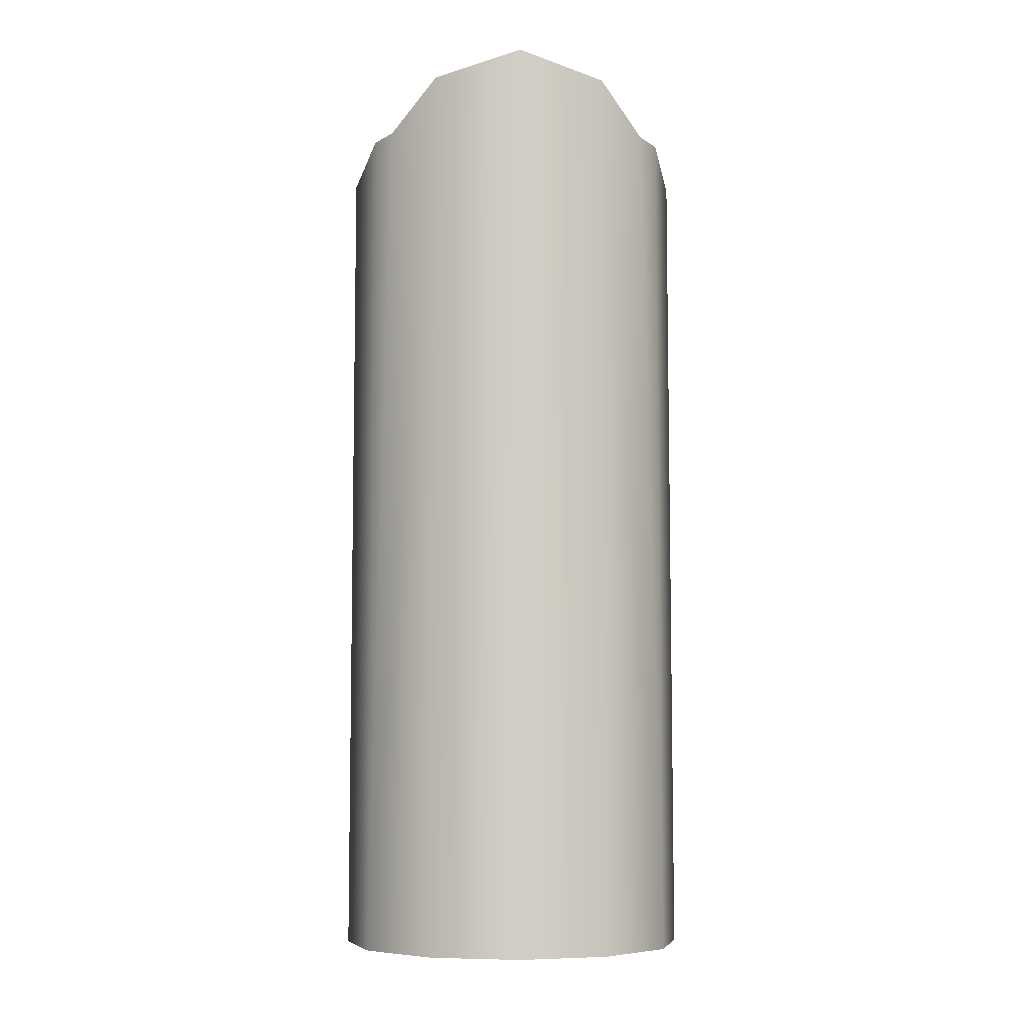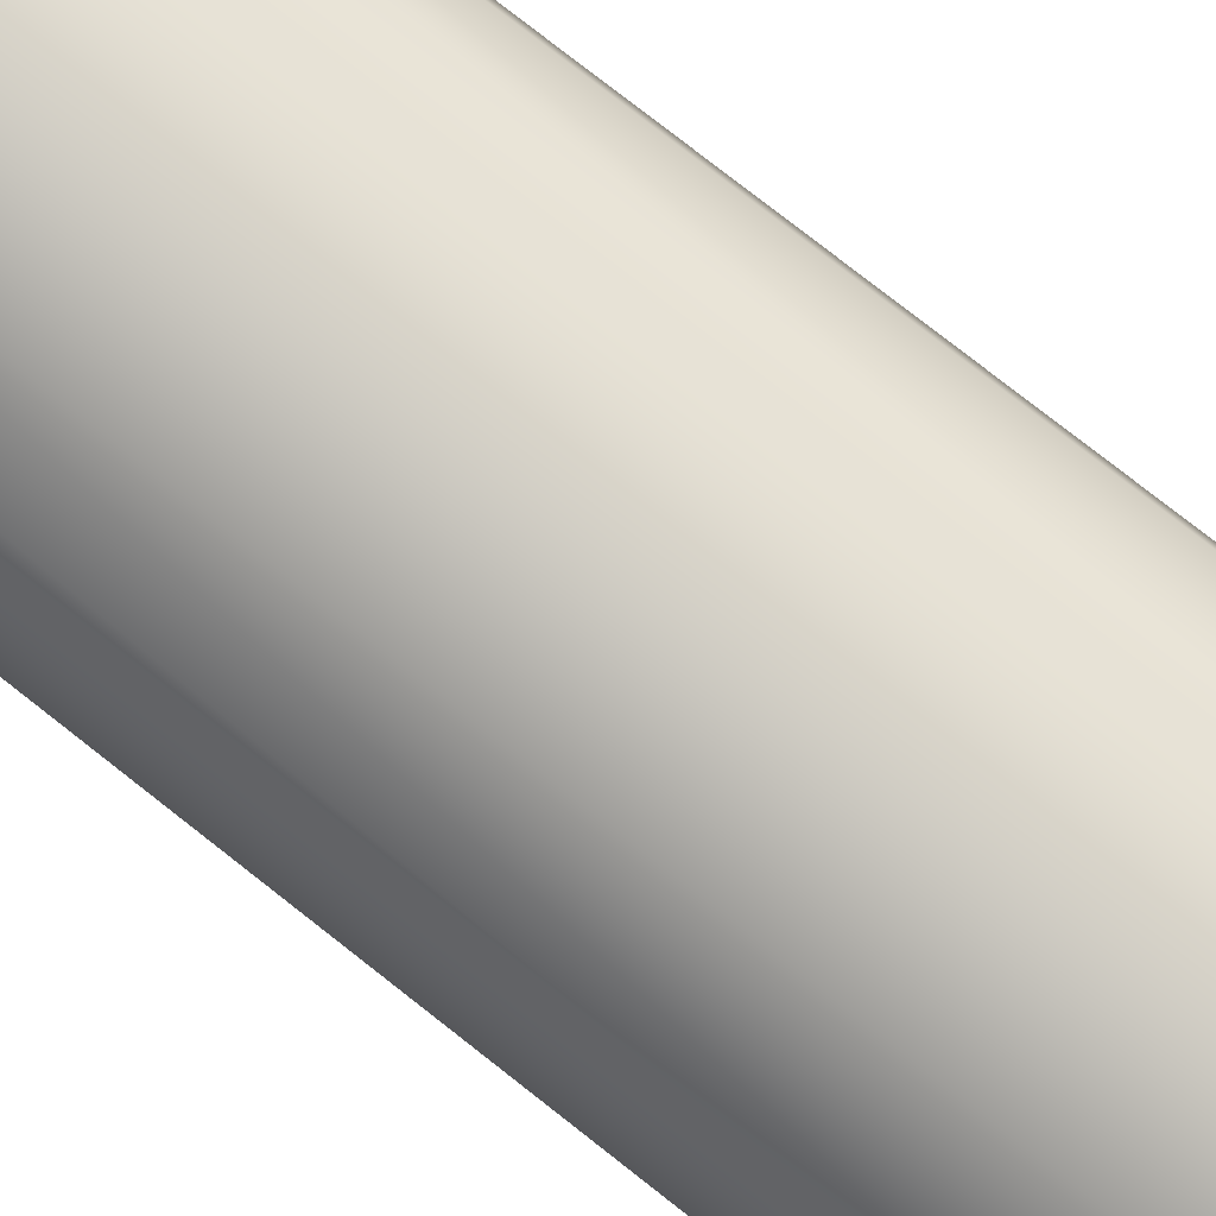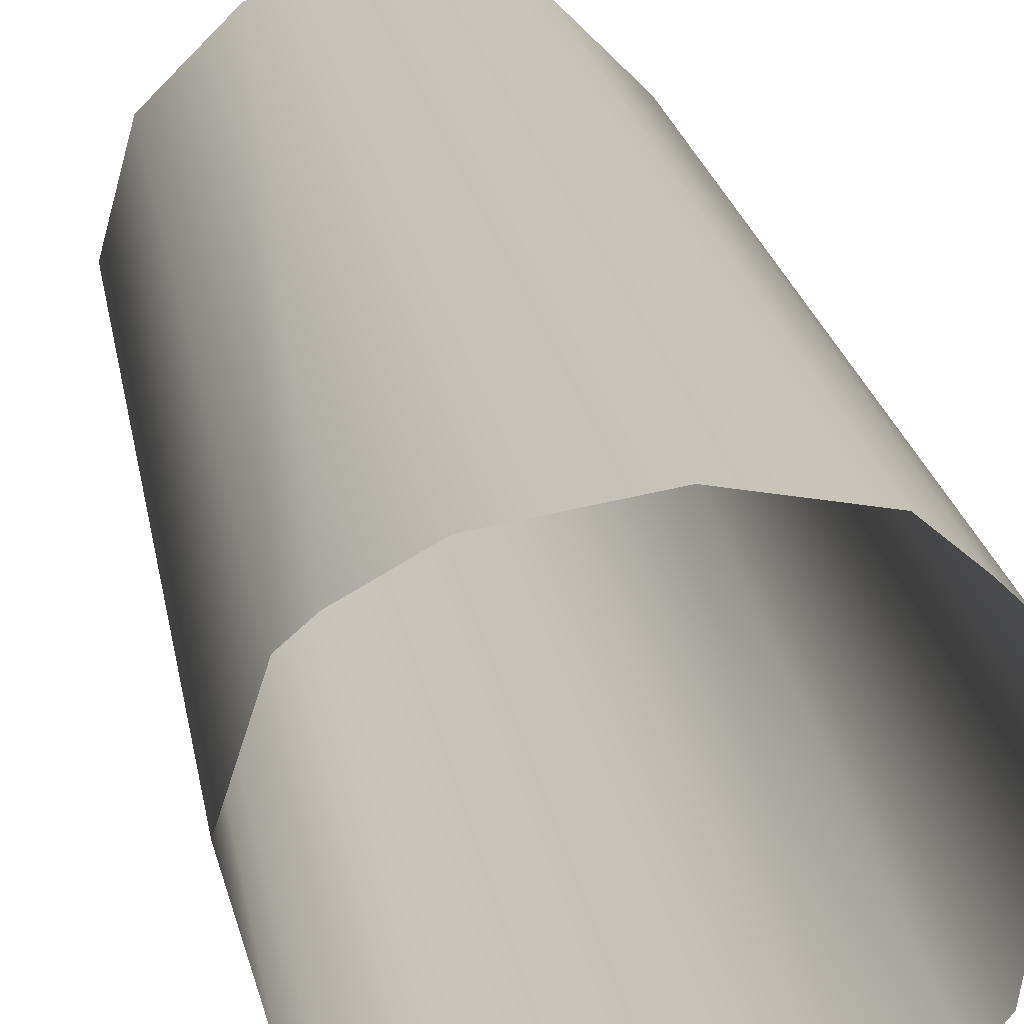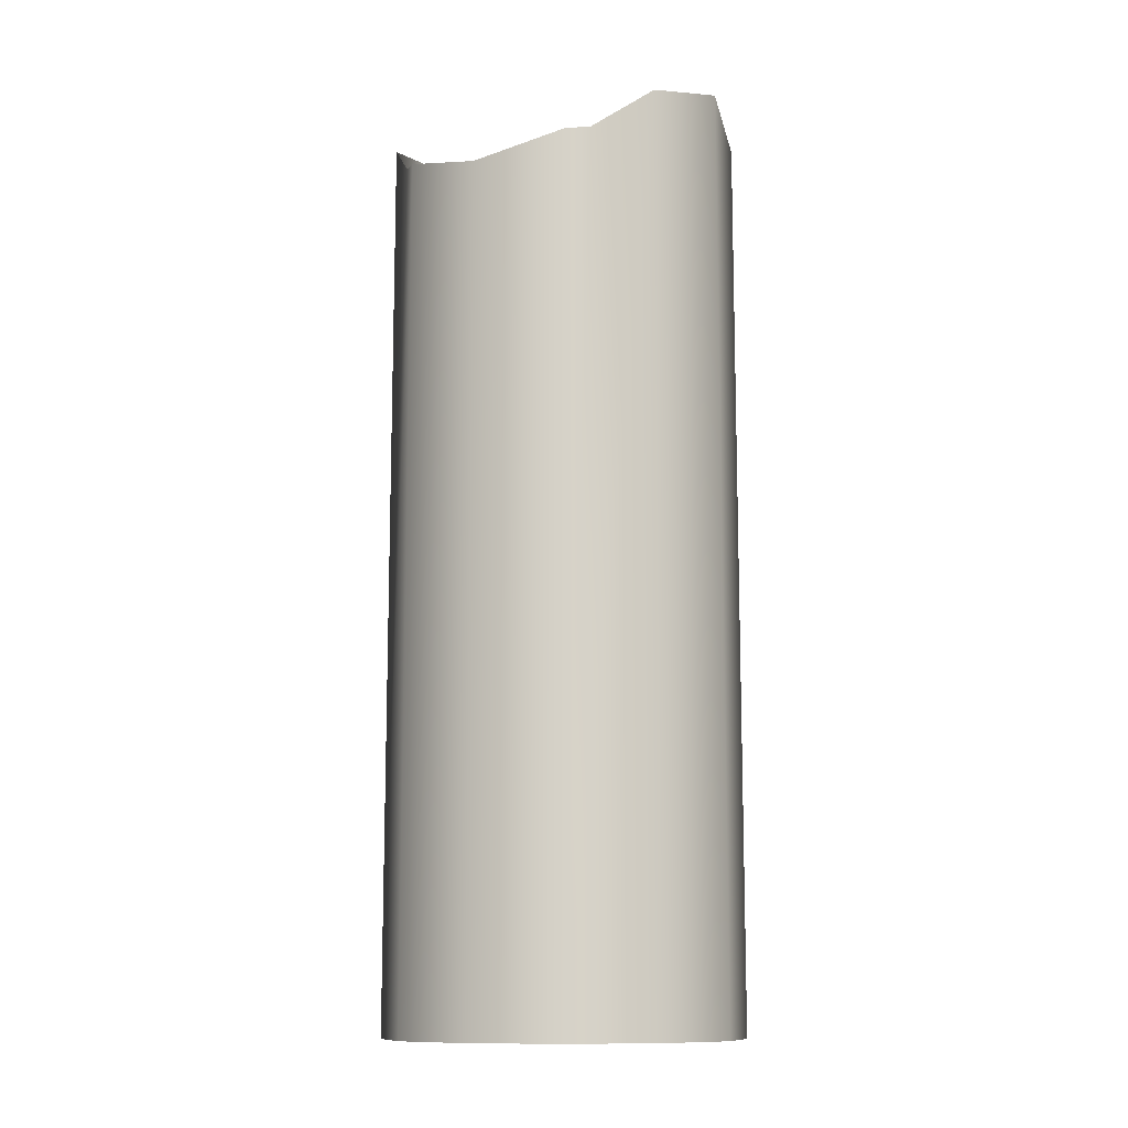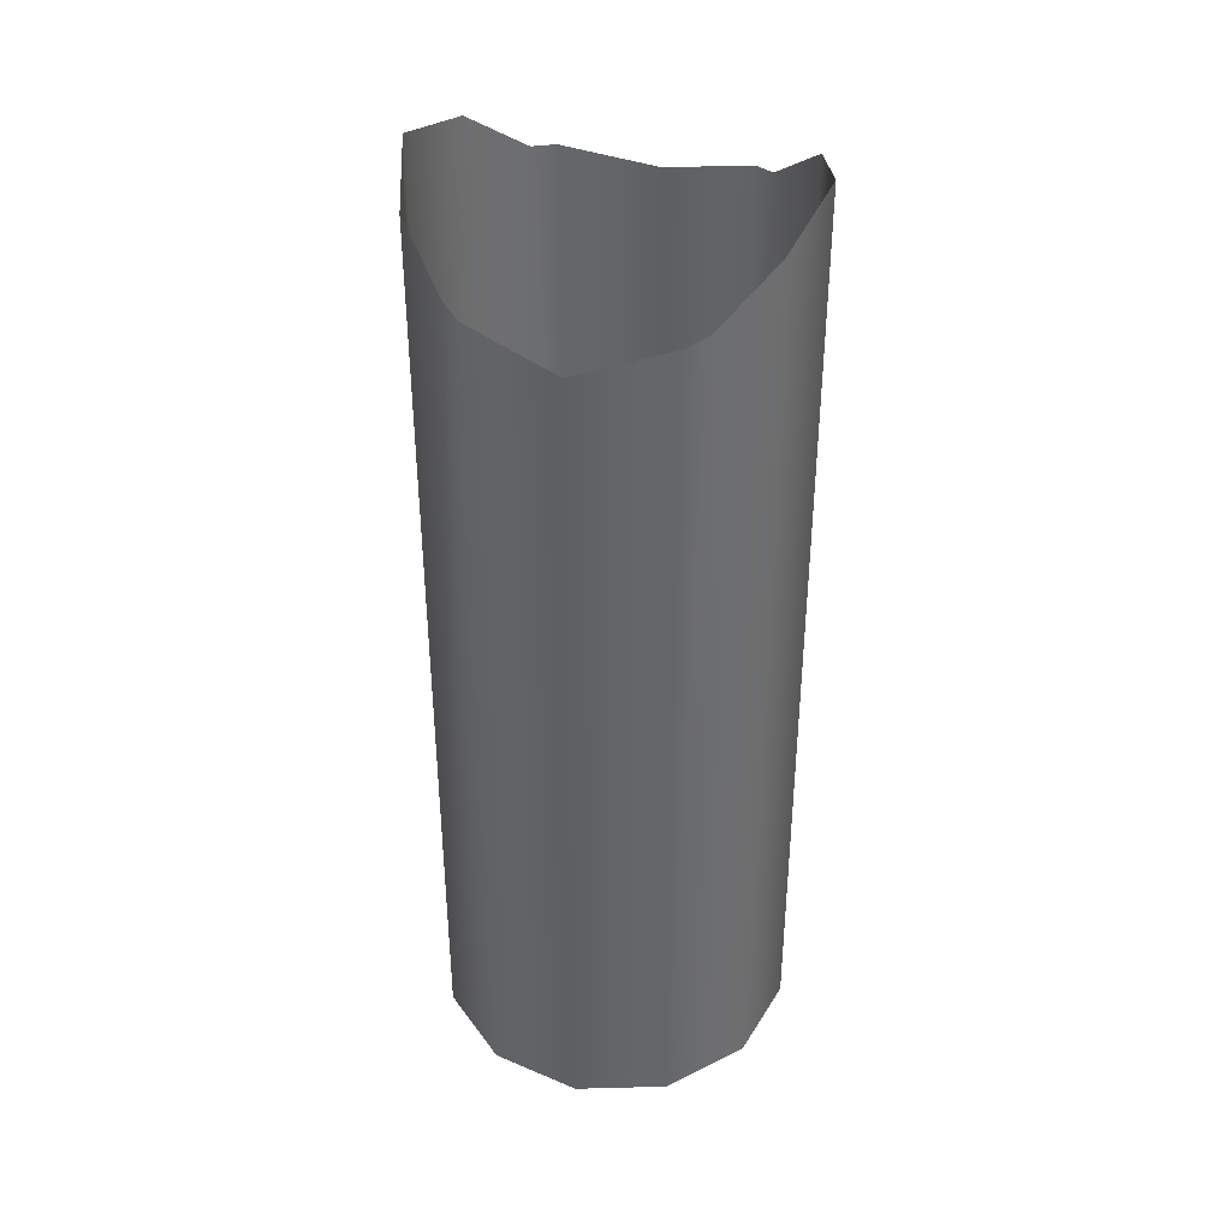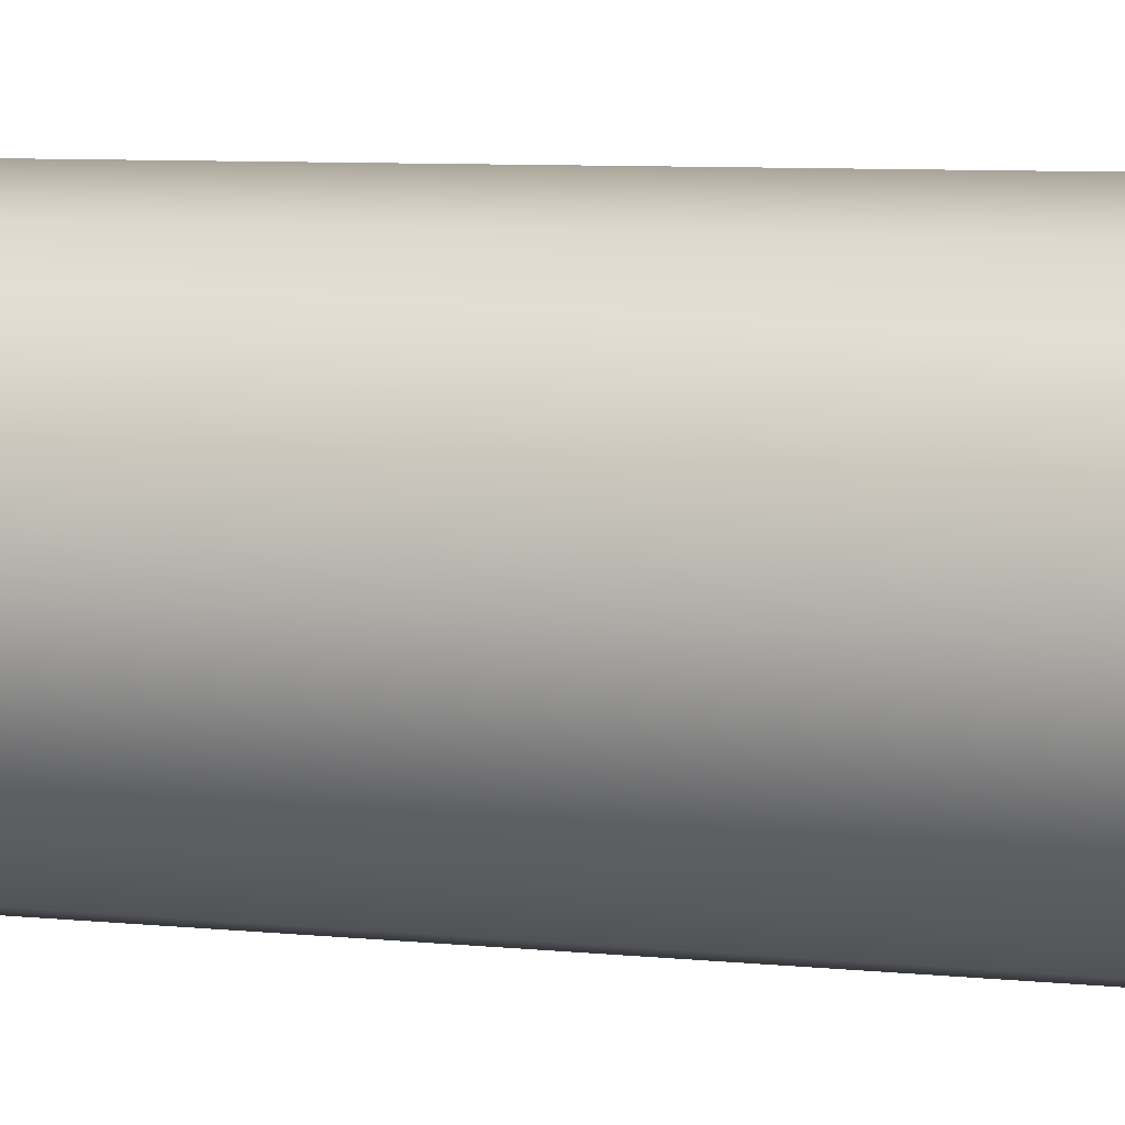
<metadata>
{"format":"obj","ext":"obj","renderer":"f3d","projection":"perspective","resolution":1024,"background":"white","views":[{"elev":-7.0,"azim":-2.7,"up":"+Z"},{"elev":79.2,"azim":128.0,"up":"+Y"},{"elev":19.7,"azim":-8.4,"up":"+Y"},{"elev":-11.7,"azim":-60.1,"up":"+Z"},{"elev":38.7,"azim":-76.9,"up":"+Z"},{"elev":7.2,"azim":-73.0,"up":"+Y"}]}
</metadata>
<code>
o _7085_86_87_88_CC_b1/_7085_86_87_88_CC_b/mesh35/mesh35-geometry#mesh35-geometry
v 0.4441 0.3657 0.2595
v 0.4387 0.3657 0.2595
v 0.4414 0.3664 0.2595
v 0.4461 0.3637 0.2595
v 0.4414 0.3664 0.2885
v 0.4441 0.3657 0.2878
v 0.4366 0.3637 0.2595
v 0.4387 0.3657 0.2878
v 0.4455 0.3643 0.2864
v 0.4469 0.361 0.2595
v 0.4366 0.3637 0.2862
v 0.4372 0.3643 0.2864
v 0.4461 0.3637 0.2862
v 0.4359 0.361 0.2595
v 0.4359 0.361 0.2855
v 0.4469 0.361 0.2855
v 0.4461 0.3582 0.2595
v 0.4366 0.3582 0.2595
v 0.4461 0.3582 0.2862
v 0.4441 0.3562 0.2595
v 0.4366 0.3582 0.2862
v 0.4455 0.3576 0.2864
v 0.4441 0.3562 0.2878
v 0.4387 0.3562 0.2595
v 0.4372 0.3576 0.2864
v 0.4414 0.3555 0.2885
v 0.4414 0.3555 0.2595
v 0.4387 0.3562 0.2878
f 1 2 3
f 2 1 4
f 2 4 7
f 7 4 10
f 7 10 14
f 14 10 17
f 14 17 18
f 18 17 20
f 18 20 24
f 24 20 27
f 3 2 1
f 4 1 2
f 3 5 2
f 1 6 3
f 1 4 6
f 7 4 2
f 8 2 5
f 5 3 6
f 9 6 4
f 10 4 7
f 7 2 11
f 8 12 2
f 13 9 4
f 4 10 13
f 14 10 7
f 12 11 2
f 11 15 7
f 16 13 10
f 17 10 14
f 14 7 15
f 10 17 16
f 18 17 14
f 14 15 18
f 19 16 17
f 20 17 18
f 21 18 15
f 19 17 22
f 20 23 17
f 24 20 18
f 21 25 18
f 22 17 23
f 23 20 26
f 27 20 24
f 24 18 28
f 25 28 18
f 27 26 20
f 27 24 26
f 28 26 24
f 2 5 3
f 3 6 1
f 6 4 1
f 5 2 8
f 6 3 5
f 4 6 9
f 11 2 7
f 2 12 8
f 4 9 13
f 13 10 4
f 2 11 12
f 7 15 11
f 10 13 16
f 15 7 14
f 16 17 10
f 18 15 14
f 17 16 19
f 15 18 21
f 22 17 19
f 17 23 20
f 18 25 21
f 23 17 22
f 26 20 23
f 28 18 24
f 18 28 25
f 20 26 27
f 26 24 27
f 24 26 28

</code>
